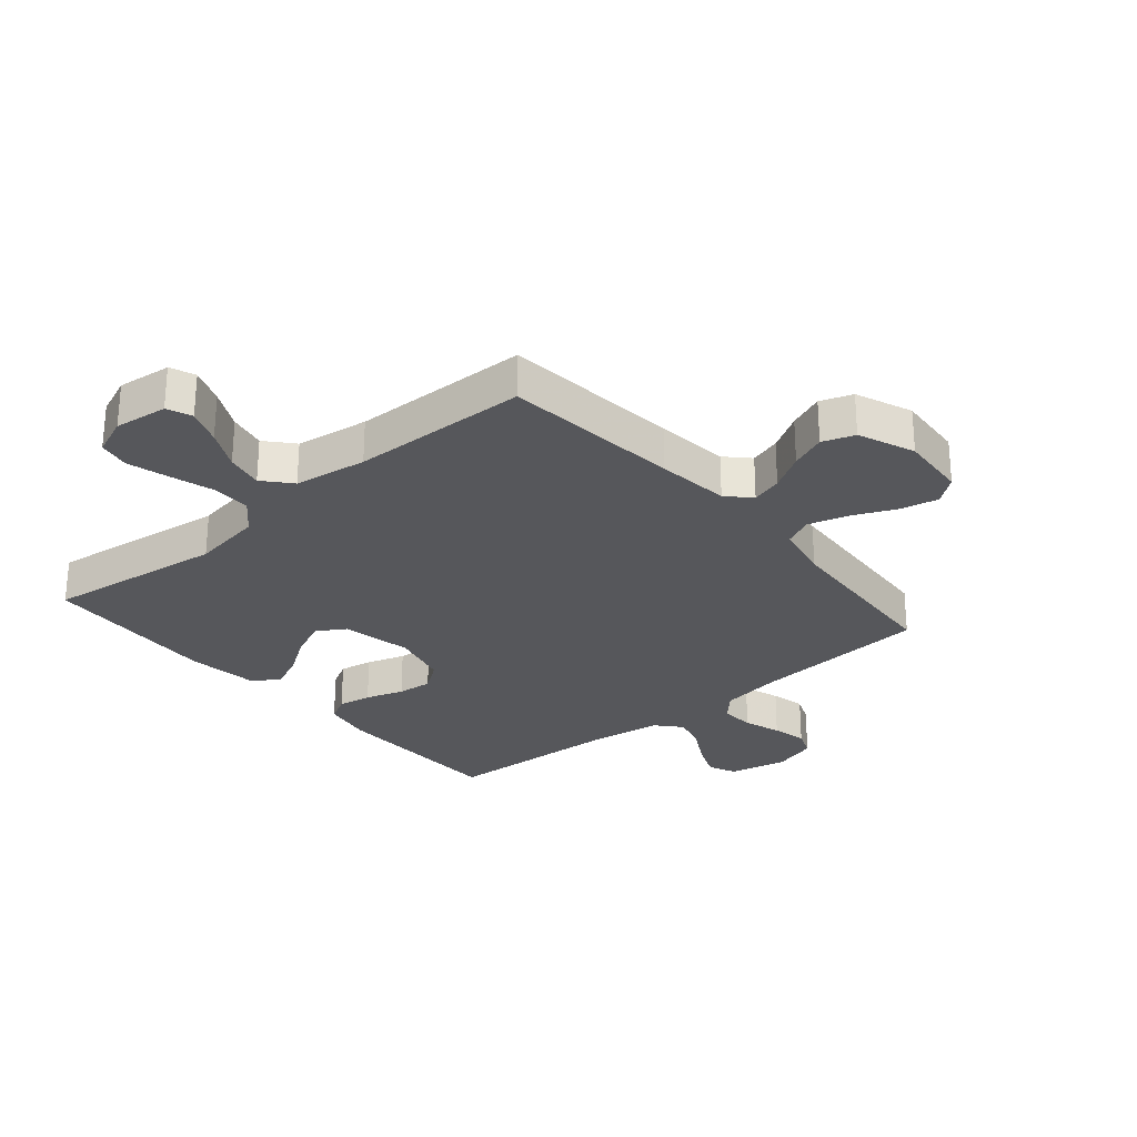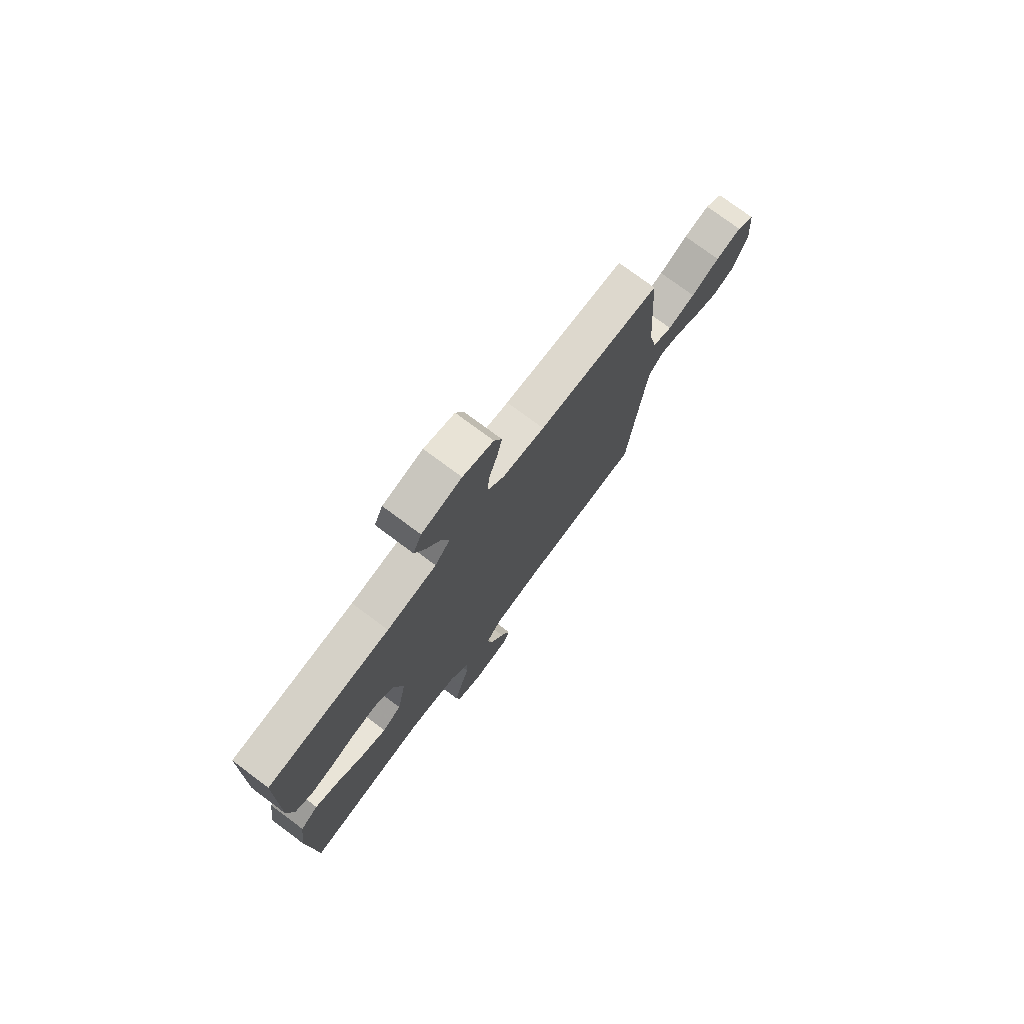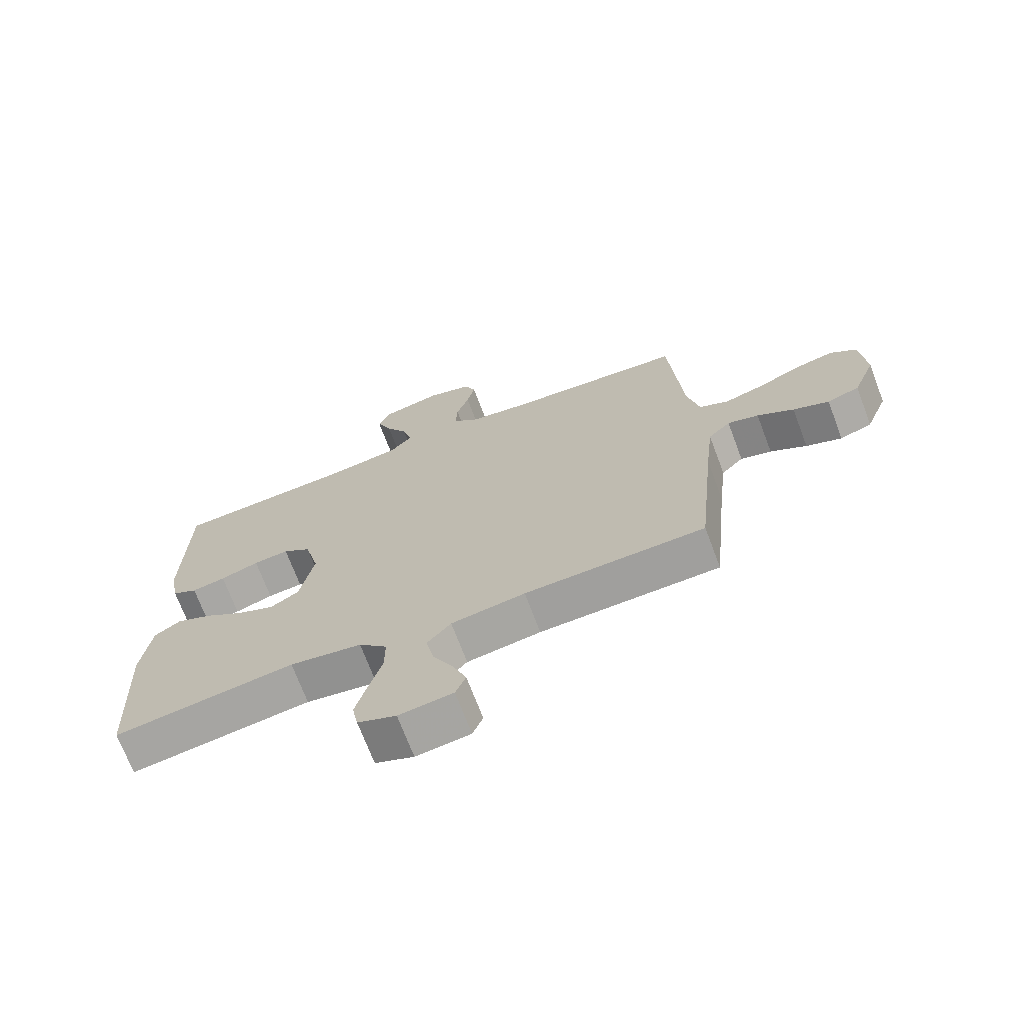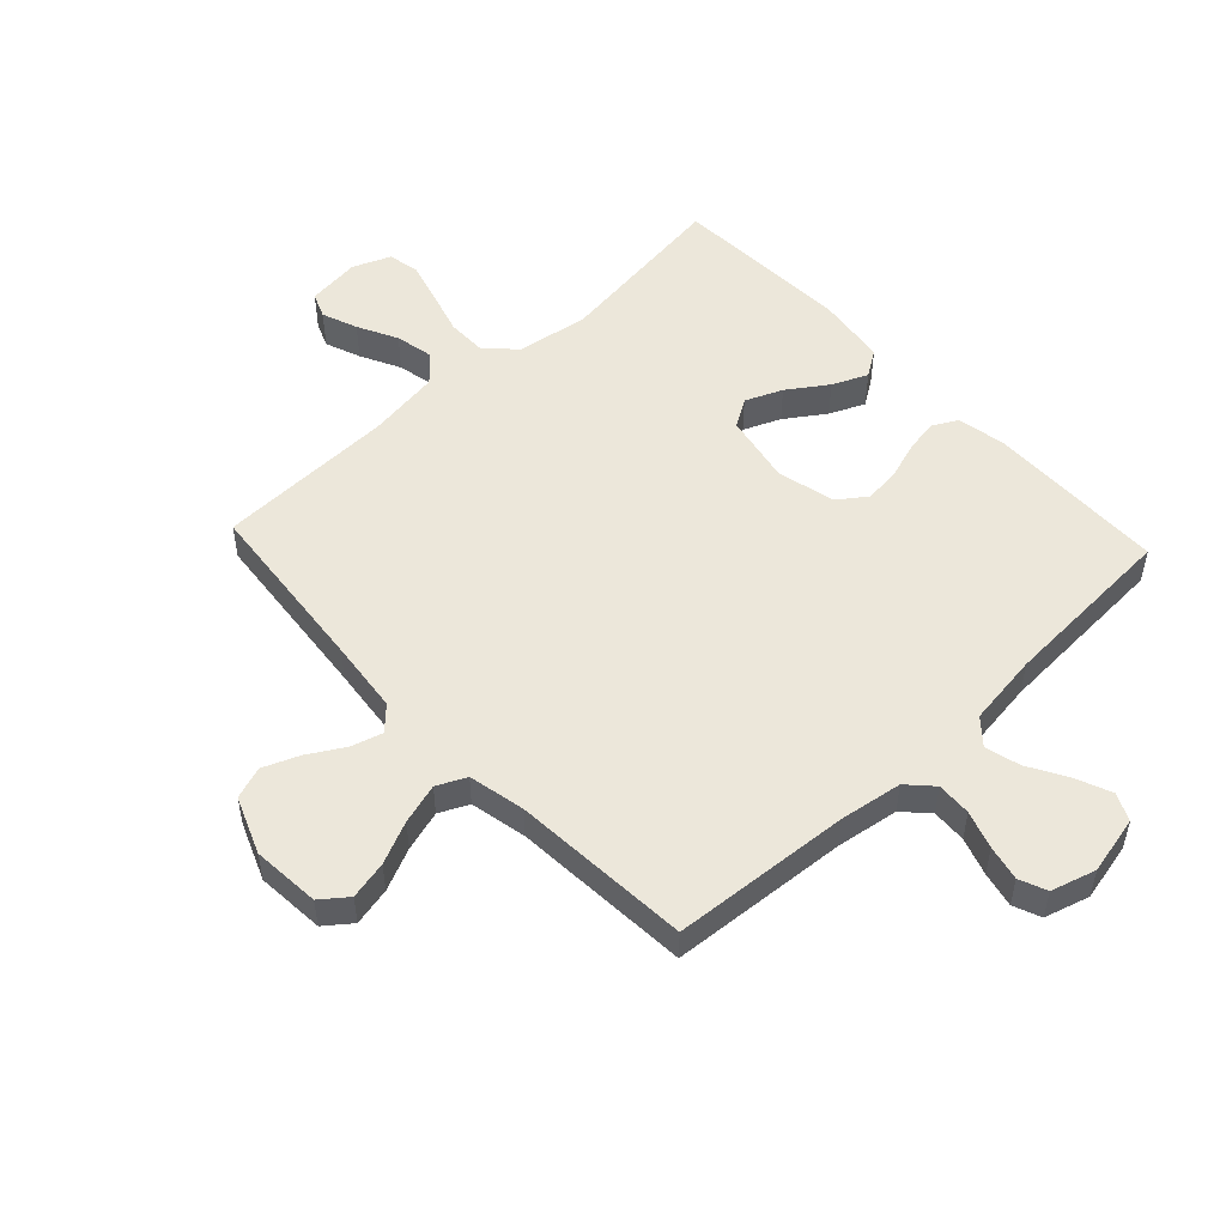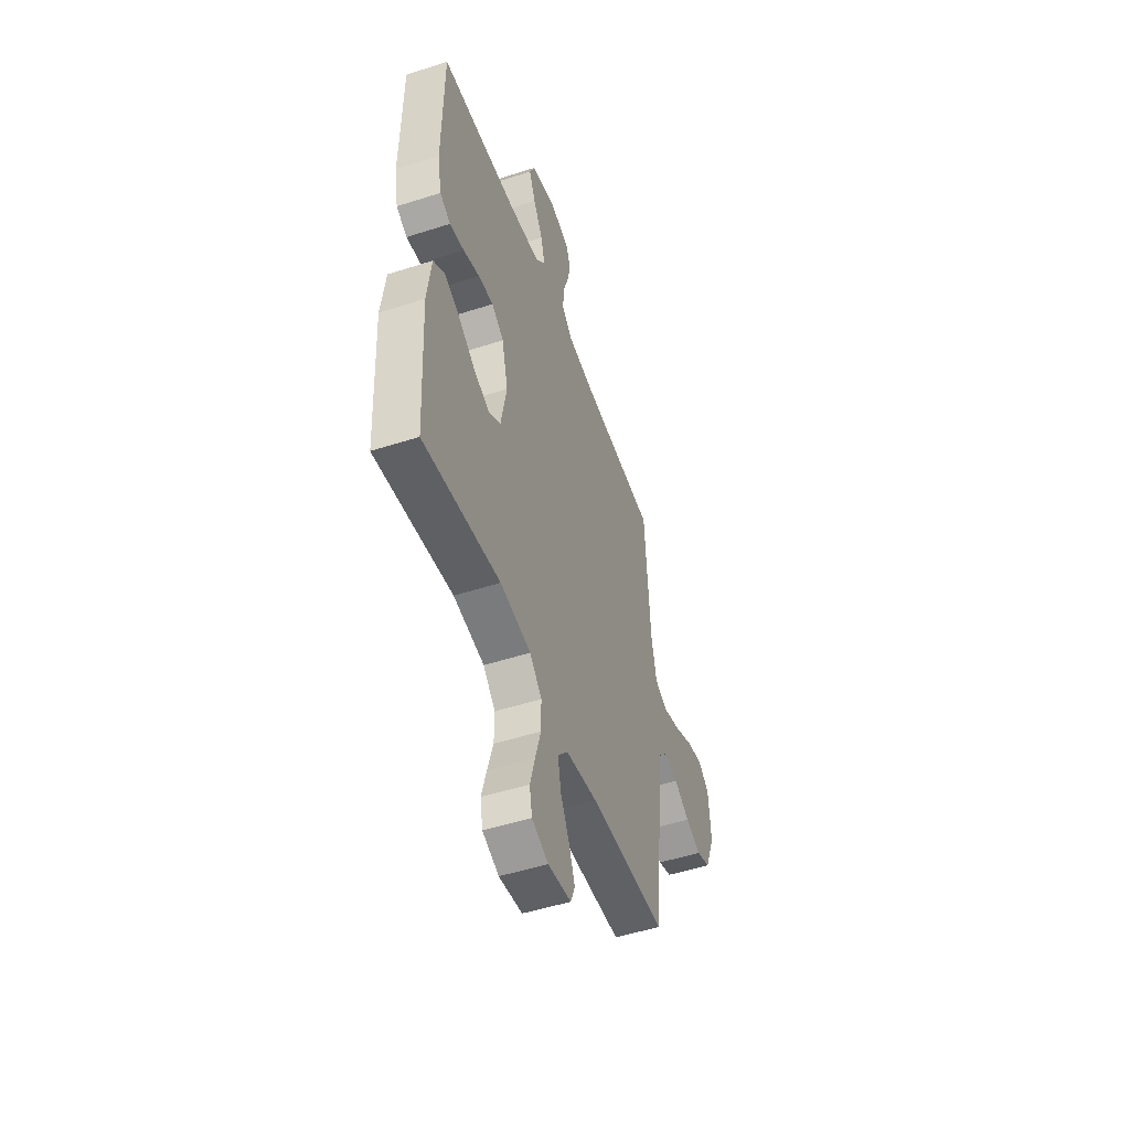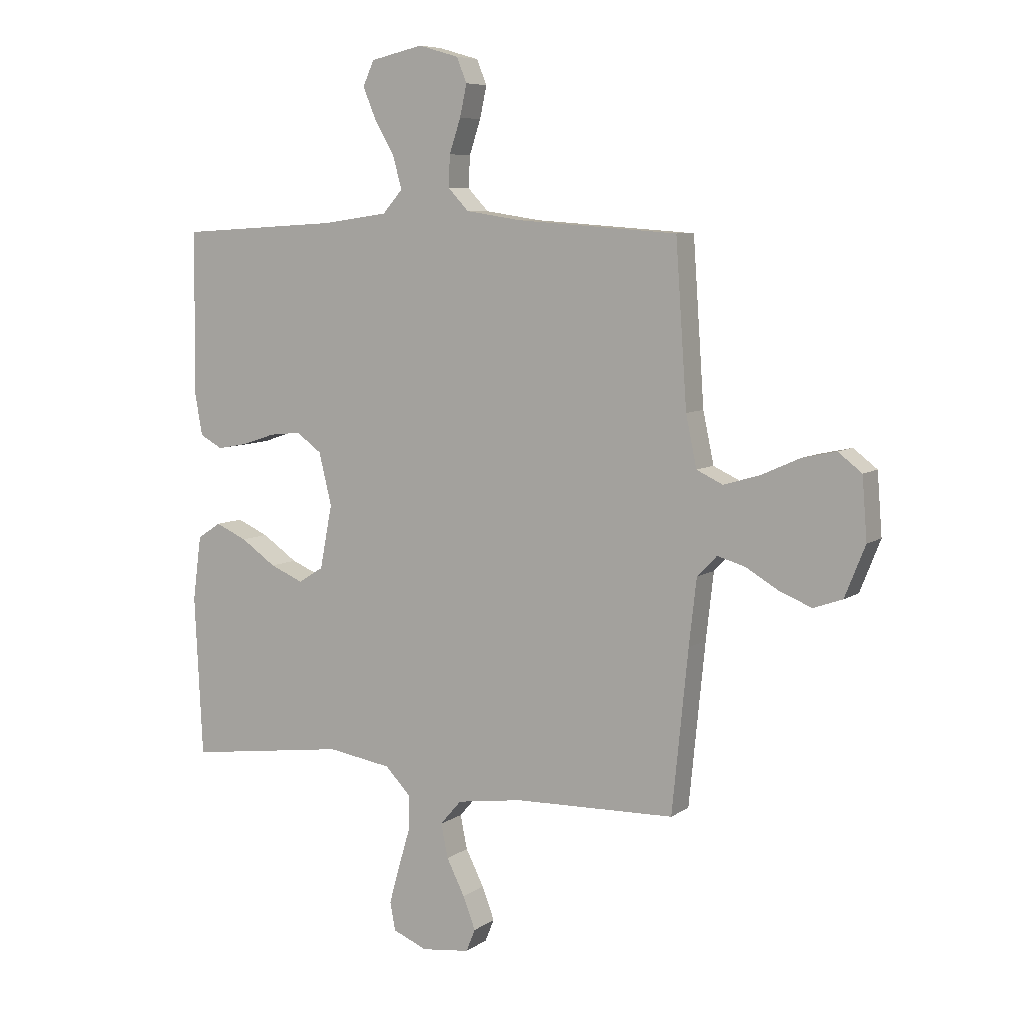
<metadata>
{"format":"obj","ext":"obj","renderer":"f3d","projection":"perspective","resolution":1024,"background":"white","views":[{"elev":-27.4,"azim":-139.6,"up":"+Y"},{"elev":76.0,"azim":126.7,"up":"+Z"},{"elev":-70.7,"azim":-159.3,"up":"+Z"},{"elev":51.8,"azim":-43.0,"up":"+Y"},{"elev":-50.2,"azim":109.5,"up":"+Z"},{"elev":7.2,"azim":-150.8,"up":"+Z"}]}
</metadata>
<code>
v -0.5 0.07 0.5
v -0.2 0.07 0.522
v -0.096 0.07 0.538
v -0.057 0.07 0.579
v -0.06 0.07 0.637
v -0.081 0.07 0.7
v -0.094 0.07 0.759
v -0.075 0.07 0.805
v 0 0.07 0.827
v 0.098 0.07 0.805
v 0.119 0.07 0.759
v 0.094 0.07 0.699
v 0.057 0.07 0.635
v 0.041 0.07 0.576
v 0.078 0.07 0.534
v 0.2 0.07 0.517
v 0.5 0.07 0.5
v 0.505 0.07 0.2
v 0.49 0.07 0.117
v 0.448 0.07 0.094
v 0.392 0.07 0.104
v 0.328 0.07 0.125
v 0.269 0.07 0.131
v 0.222 0.07 0.097
v 0.198 0.07 0
v 0.221 0.07 -0.119
v 0.268 0.07 -0.148
v 0.33 0.07 -0.122
v 0.396 0.07 -0.077
v 0.455 0.07 -0.051
v 0.499 0.07 -0.08
v 0.515 0.07 -0.2
v 0.5 0.07 -0.5
v 0.2 0.07 -0.46
v 0.08 0.07 -0.479
v 0.033 0.07 -0.527
v 0.033 0.07 -0.593
v 0.055 0.07 -0.667
v 0.074 0.07 -0.736
v 0.064 0.07 -0.789
v 0 0.07 -0.815
v -0.09 0.07 -0.804
v -0.107 0.07 -0.762
v -0.084 0.07 -0.702
v -0.05 0.07 -0.635
v -0.037 0.07 -0.572
v -0.077 0.07 -0.526
v -0.2 0.07 -0.508
v -0.5 0.07 -0.5
v -0.53 0.07 -0.2
v -0.544 0.07 -0.077
v -0.581 0.07 -0.039
v -0.633 0.07 -0.054
v -0.694 0.07 -0.09
v -0.754 0.07 -0.114
v -0.808 0.07 -0.095
v -0.846 0.07 0
v -0.837 0.07 0.114
v -0.793 0.07 0.148
v -0.729 0.07 0.134
v -0.658 0.07 0.102
v -0.59 0.07 0.082
v -0.541 0.07 0.105
v -0.521 0.07 0.2
v -0.5 0 0.5
v -0.2 0 0.522
v -0.096 0 0.538
v -0.057 0 0.579
v -0.06 0 0.637
v -0.081 0 0.7
v -0.094 0 0.759
v -0.075 0 0.805
v 0 0 0.827
v 0.098 0 0.805
v 0.119 0 0.759
v 0.094 0 0.699
v 0.057 0 0.635
v 0.041 0 0.576
v 0.078 0 0.534
v 0.2 0 0.517
v 0.5 0 0.5
v 0.505 0 0.2
v 0.49 0 0.117
v 0.448 0 0.094
v 0.392 0 0.104
v 0.328 0 0.125
v 0.269 0 0.131
v 0.222 0 0.097
v 0.198 0 0
v 0.221 0 -0.119
v 0.268 0 -0.148
v 0.33 0 -0.122
v 0.396 0 -0.077
v 0.455 0 -0.051
v 0.499 0 -0.08
v 0.515 0 -0.2
v 0.5 0 -0.5
v 0.2 0 -0.46
v 0.08 0 -0.479
v 0.033 0 -0.527
v 0.033 0 -0.593
v 0.055 0 -0.667
v 0.074 0 -0.736
v 0.064 0 -0.789
v 0 0 -0.815
v -0.09 0 -0.804
v -0.107 0 -0.762
v -0.084 0 -0.702
v -0.05 0 -0.635
v -0.037 0 -0.572
v -0.077 0 -0.526
v -0.2 0 -0.508
v -0.5 0 -0.5
v -0.53 0 -0.2
v -0.544 0 -0.077
v -0.581 0 -0.039
v -0.633 0 -0.054
v -0.694 0 -0.09
v -0.754 0 -0.114
v -0.808 0 -0.095
v -0.846 0 0
v -0.837 0 0.114
v -0.793 0 0.148
v -0.729 0 0.134
v -0.658 0 0.102
v -0.59 0 0.082
v -0.541 0 0.105
v -0.521 0 0.2
f 58 59 60 61
f 58 61 62
f 57 58 62
f 56 57 62
f 53 54 55 56
f 52 53 56 62
f 51 52 62 63
f 48 49 50
f 47 48 50 51
f 42 43 44 45
f 40 41 42 45
f 40 45 46
f 37 38 39 40
f 37 40 46
f 36 37 46 47
f 31 32 33 34
f 31 34 35
f 28 29 30 31
f 27 28 31 35
f 26 27 35 36
f 19 20 21 22
f 19 22 23
f 16 17 18 19
f 15 16 19 23
f 14 15 23 24
f 10 11 12 13
f 10 13 14
f 9 10 14
f 8 9 14
f 5 6 7 8
f 5 8 14 24
f 64 1 2
f 64 2 3
f 63 64 3
f 51 63 3
f 47 51 3 4
f 25 26 36 47
f 25 47 4
f 4 5 24 25
f 125 124 123 122
f 126 125 122
f 126 122 121
f 126 121 120
f 120 119 118 117
f 126 120 117 116
f 127 126 116 115
f 114 113 112
f 115 114 112 111
f 109 108 107 106
f 109 106 105 104
f 110 109 104
f 104 103 102 101
f 110 104 101
f 111 110 101 100
f 98 97 96 95
f 99 98 95
f 95 94 93 92
f 99 95 92 91
f 100 99 91 90
f 86 85 84 83
f 87 86 83
f 83 82 81 80
f 87 83 80 79
f 88 87 79 78
f 77 76 75 74
f 78 77 74
f 78 74 73
f 78 73 72
f 72 71 70 69
f 88 78 72 69
f 66 65 128
f 67 66 128
f 67 128 127
f 67 127 115
f 68 67 115 111
f 111 100 90 89
f 68 111 89
f 89 88 69 68
f 1 65 66 2
f 2 66 67 3
f 3 67 68 4
f 4 68 69 5
f 5 69 70 6
f 6 70 71 7
f 7 71 72 8
f 8 72 73 9
f 9 73 74 10
f 10 74 75 11
f 11 75 76 12
f 12 76 77 13
f 13 77 78 14
f 14 78 79 15
f 15 79 80 16
f 16 80 81 17
f 17 81 82 18
f 18 82 83 19
f 19 83 84 20
f 20 84 85 21
f 21 85 86 22
f 22 86 87 23
f 23 87 88 24
f 24 88 89 25
f 25 89 90 26
f 26 90 91 27
f 27 91 92 28
f 28 92 93 29
f 29 93 94 30
f 30 94 95 31
f 31 95 96 32
f 32 96 97 33
f 33 97 98 34
f 34 98 99 35
f 35 99 100 36
f 36 100 101 37
f 37 101 102 38
f 38 102 103 39
f 39 103 104 40
f 40 104 105 41
f 41 105 106 42
f 42 106 107 43
f 43 107 108 44
f 44 108 109 45
f 45 109 110 46
f 46 110 111 47
f 47 111 112 48
f 48 112 113 49
f 49 113 114 50
f 50 114 115 51
f 51 115 116 52
f 52 116 117 53
f 53 117 118 54
f 54 118 119 55
f 55 119 120 56
f 56 120 121 57
f 57 121 122 58
f 58 122 123 59
f 59 123 124 60
f 60 124 125 61
f 61 125 126 62
f 62 126 127 63
f 63 127 128 64
f 64 128 65 1

</code>
